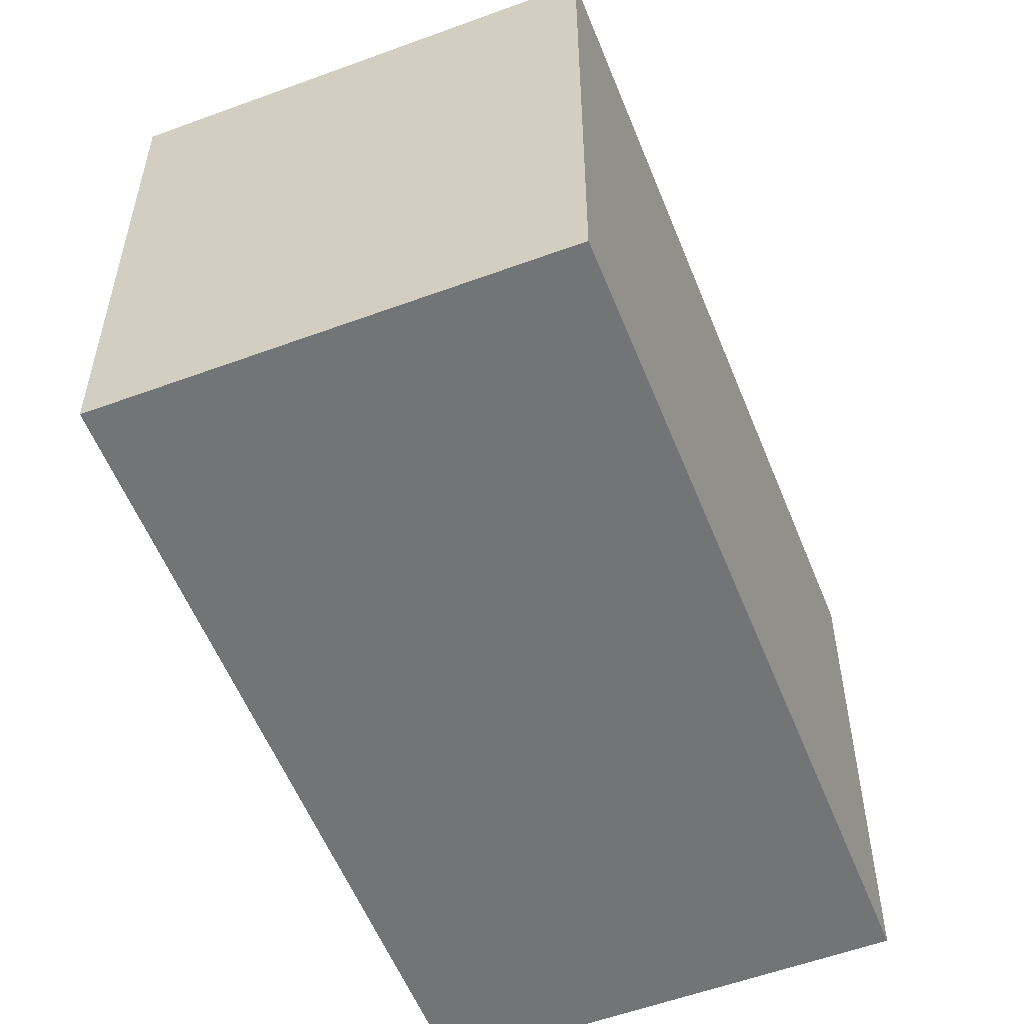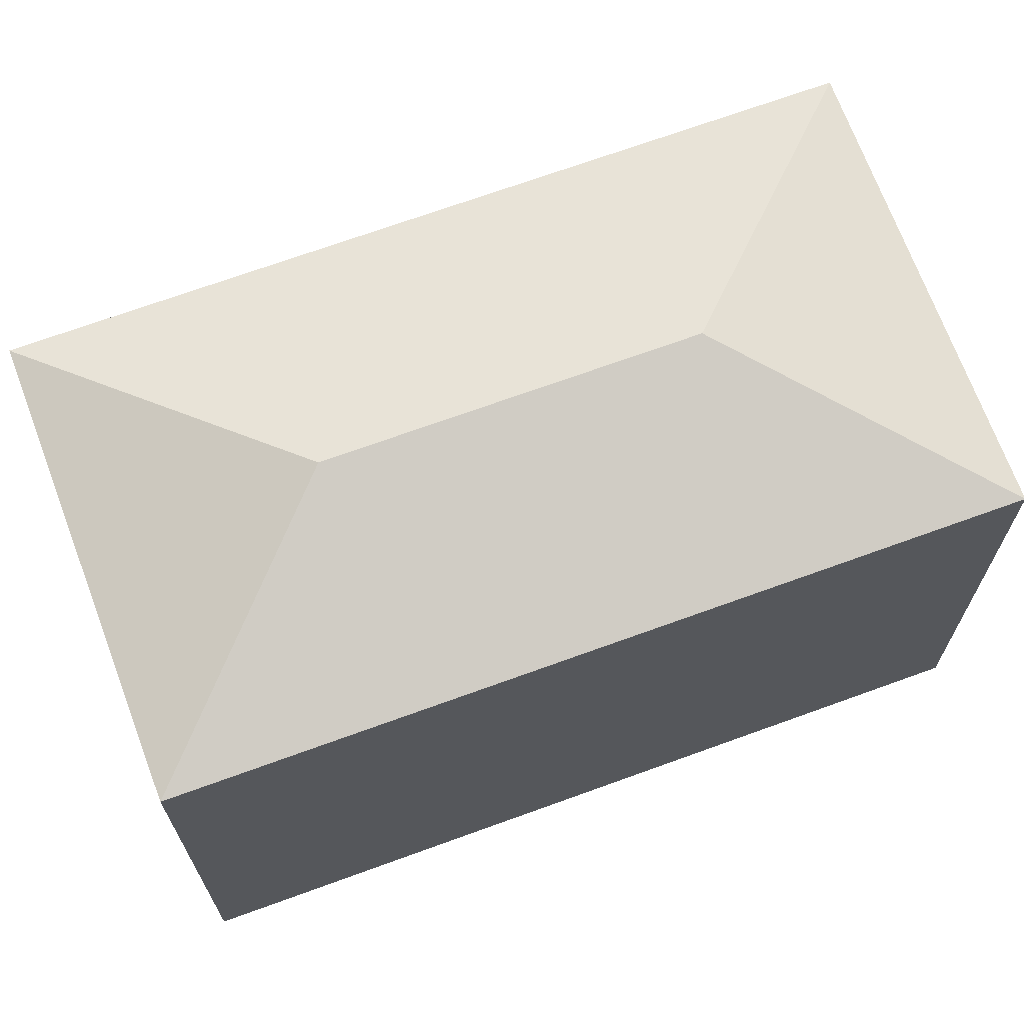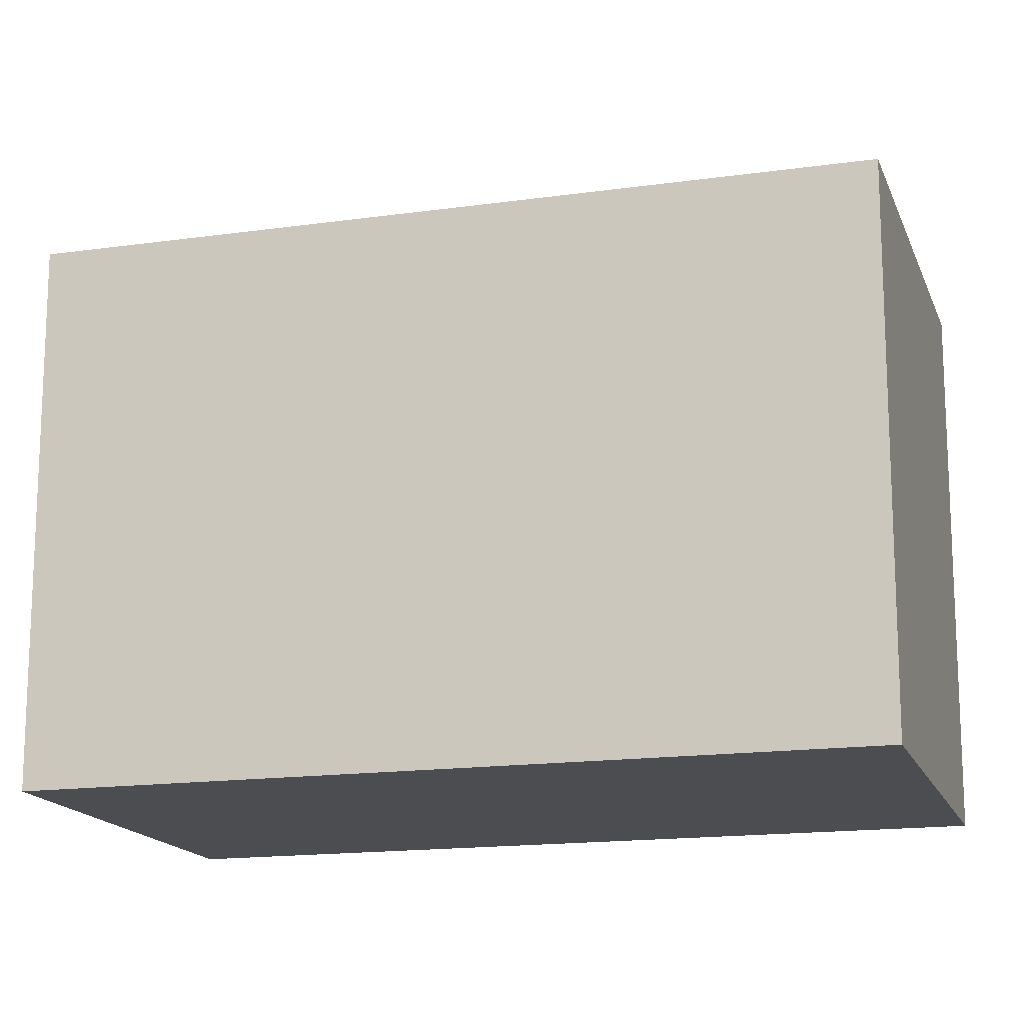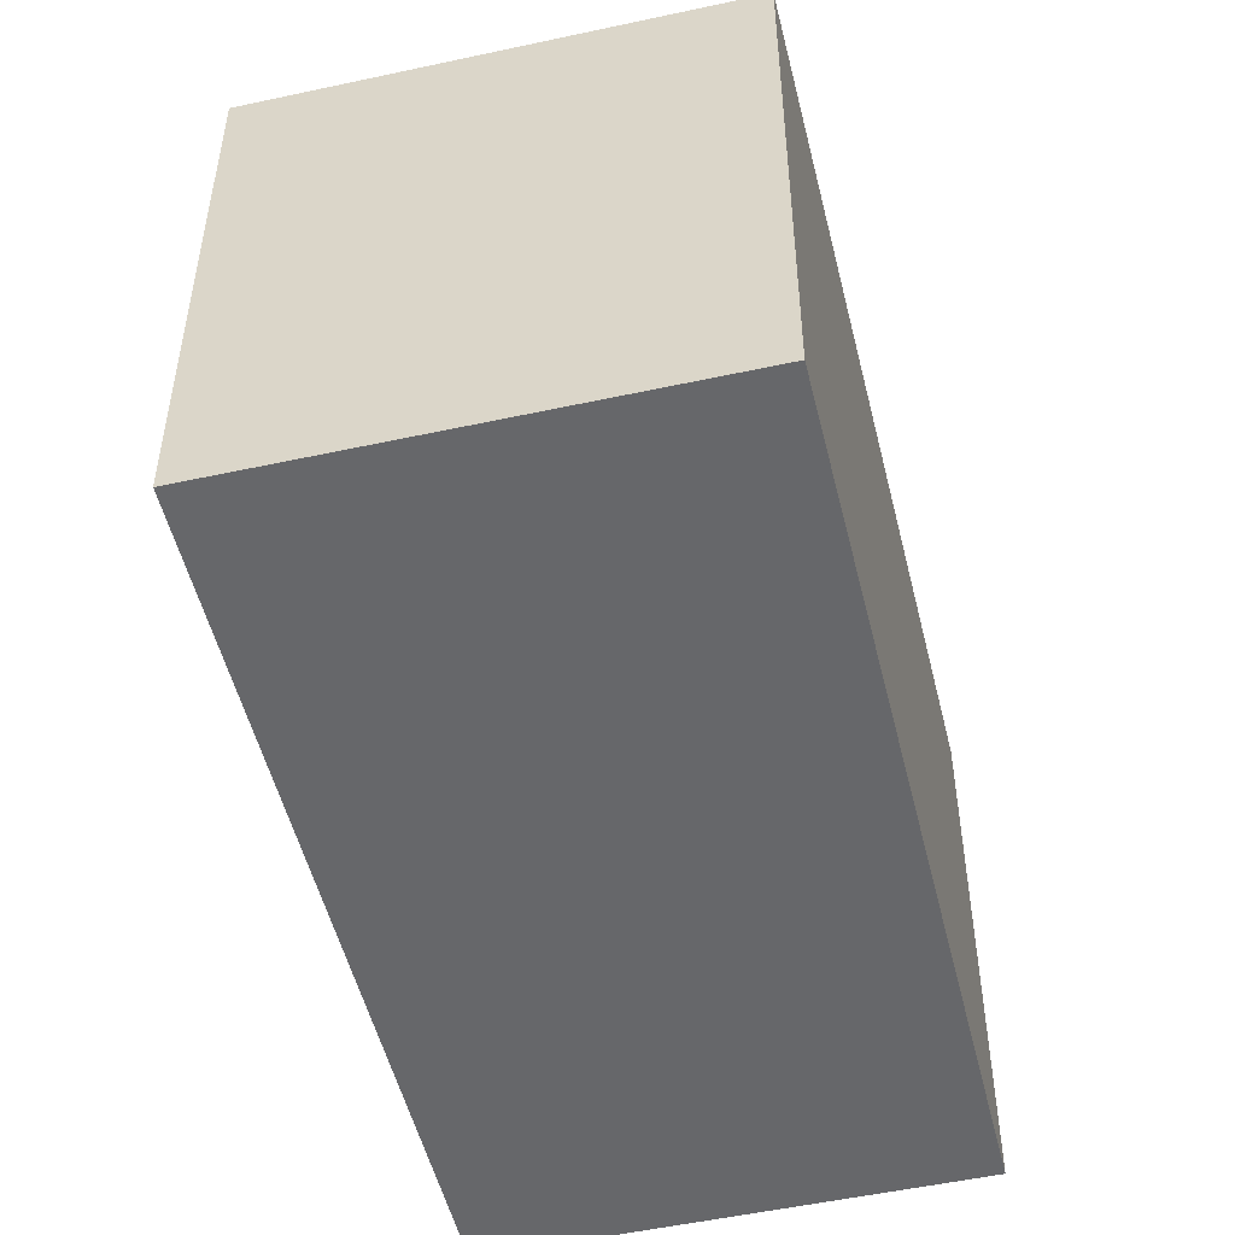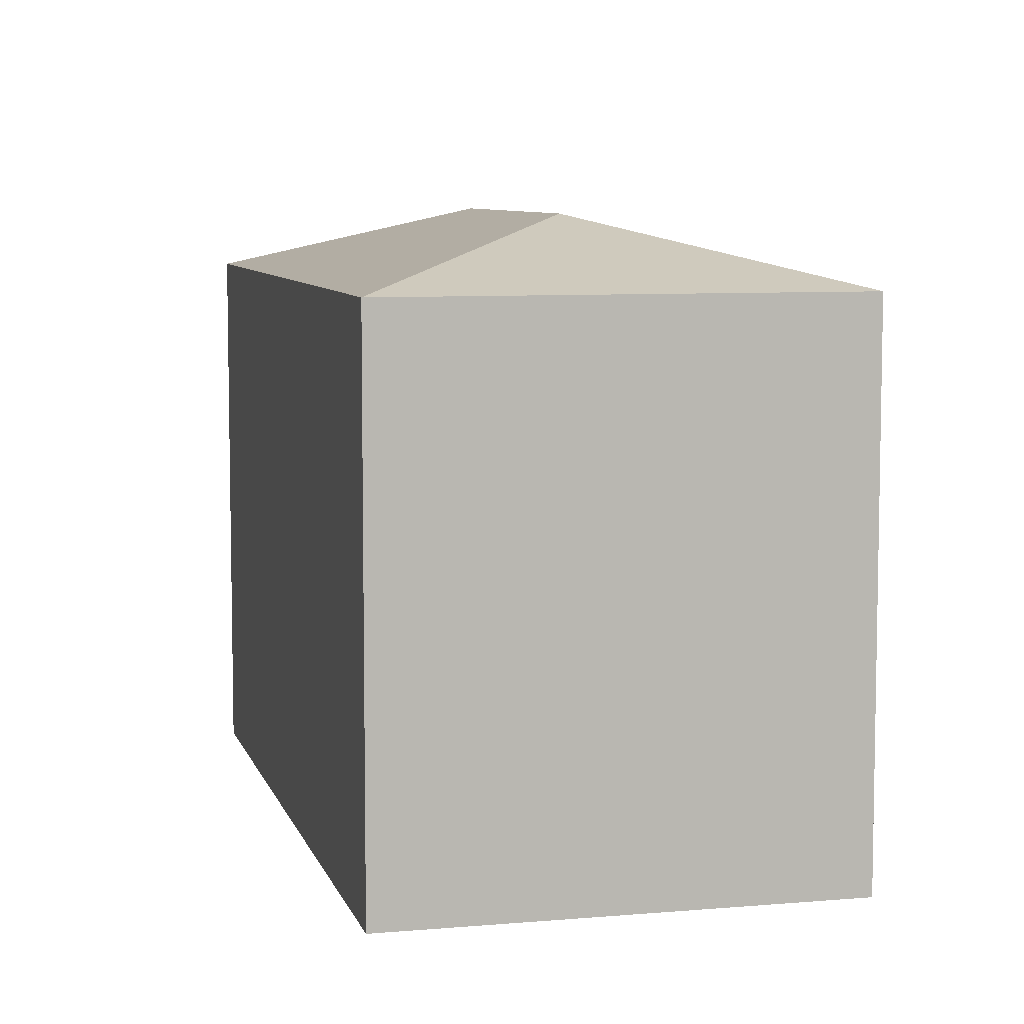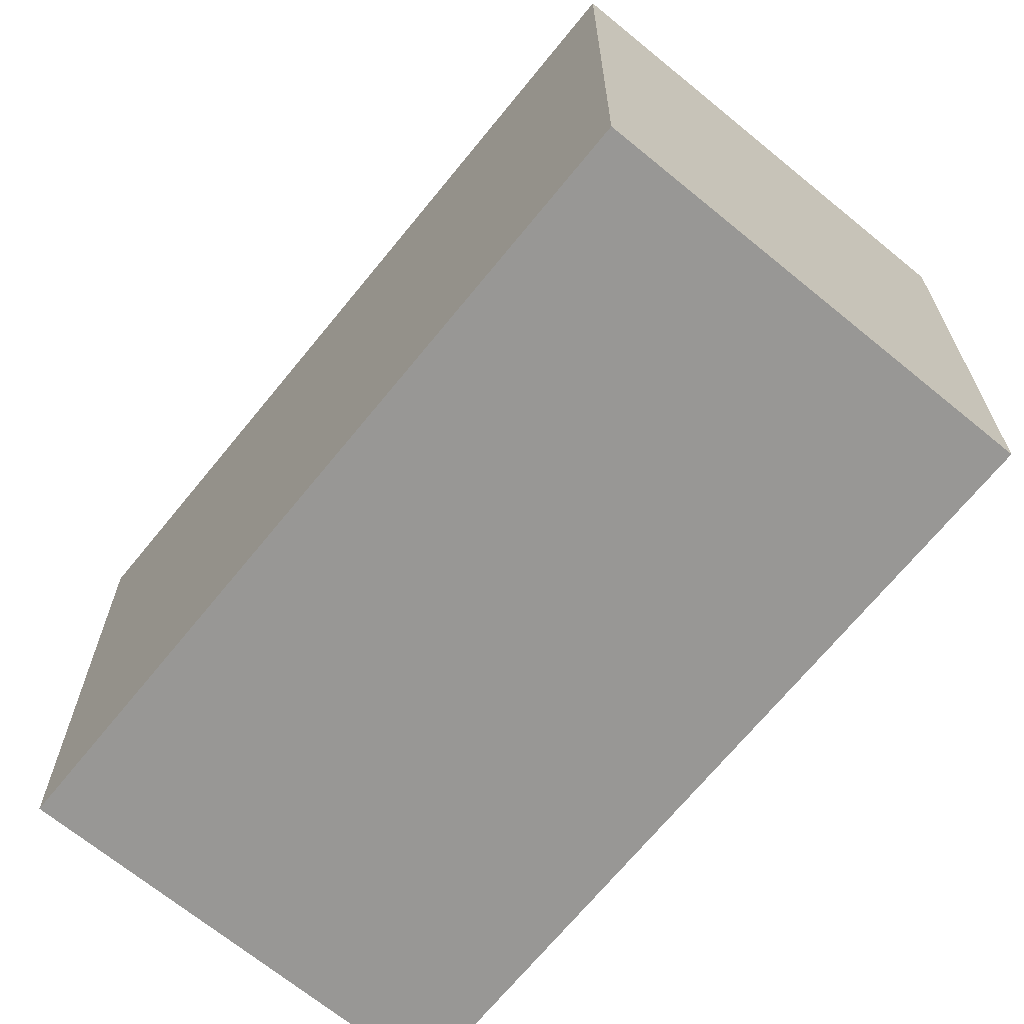
<metadata>
{"format":"obj","ext":"obj","renderer":"f3d","projection":"perspective","resolution":1024,"background":"white","views":[{"elev":-56.2,"azim":47.2,"up":"+Y"},{"elev":70.0,"azim":-84.4,"up":"+Y"},{"elev":-15.8,"azim":132.2,"up":"+Y"},{"elev":-52.1,"azim":39.3,"up":"+Y"},{"elev":7.4,"azim":11.8,"up":"+Y"},{"elev":-68.2,"azim":-13.4,"up":"+Y"}]}
</metadata>
<code>
v  8.478 16.74 2.944
v  11.45 14.96 -5.603
v  0.0003186 14.96 -0.0004731
v  9.914 14.96 20.68
v  12.88 16.74 12.13
v  21.36 14.96 15.08
v  21.36 -9.233e-16 15.08
v  9.913 -1.266e-15 20.68
v  0 0 0
v  11.45 3.43e-16 -5.602
g defaultobject
f 1 2 3
f 1 4 5
f 4 1 3
f 1 6 2
f 6 1 5
f 4 6 5
f 7 4 8
f 4 7 6
f 4 9 8
f 9 4 3
f 3 10 9
f 10 3 2
f 10 6 7
f 6 10 2
f 9 7 8
f 7 9 10

</code>
